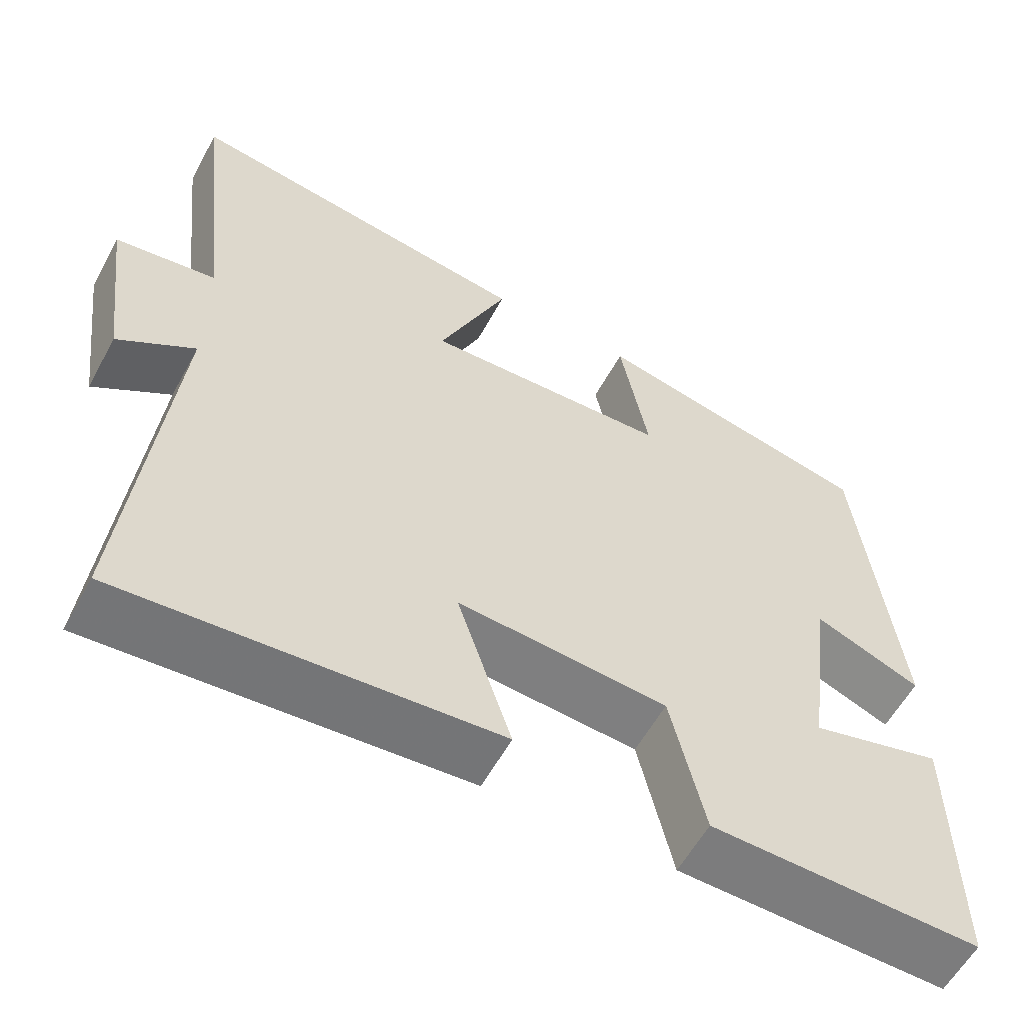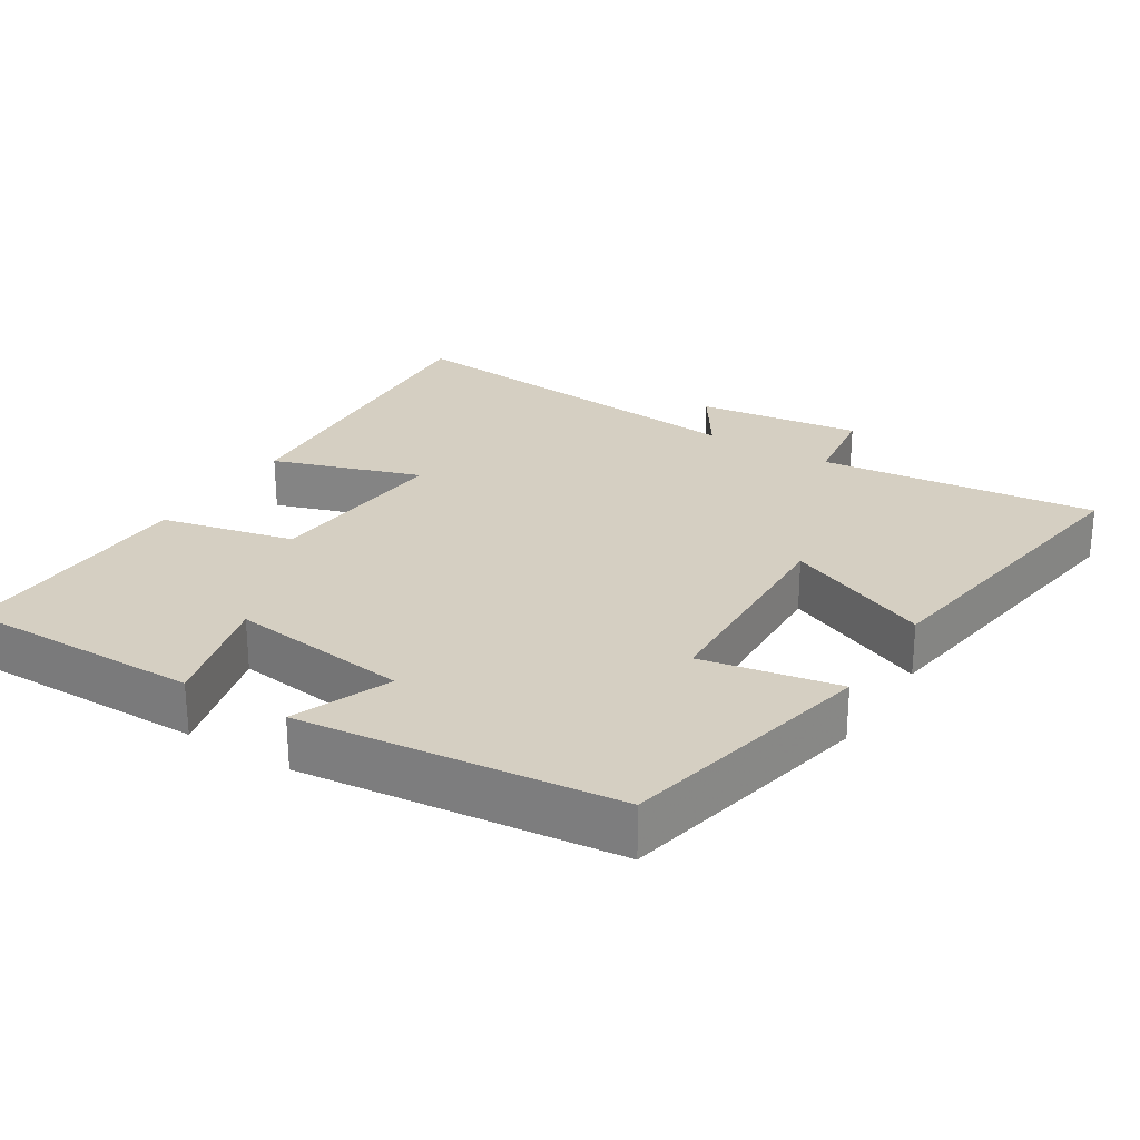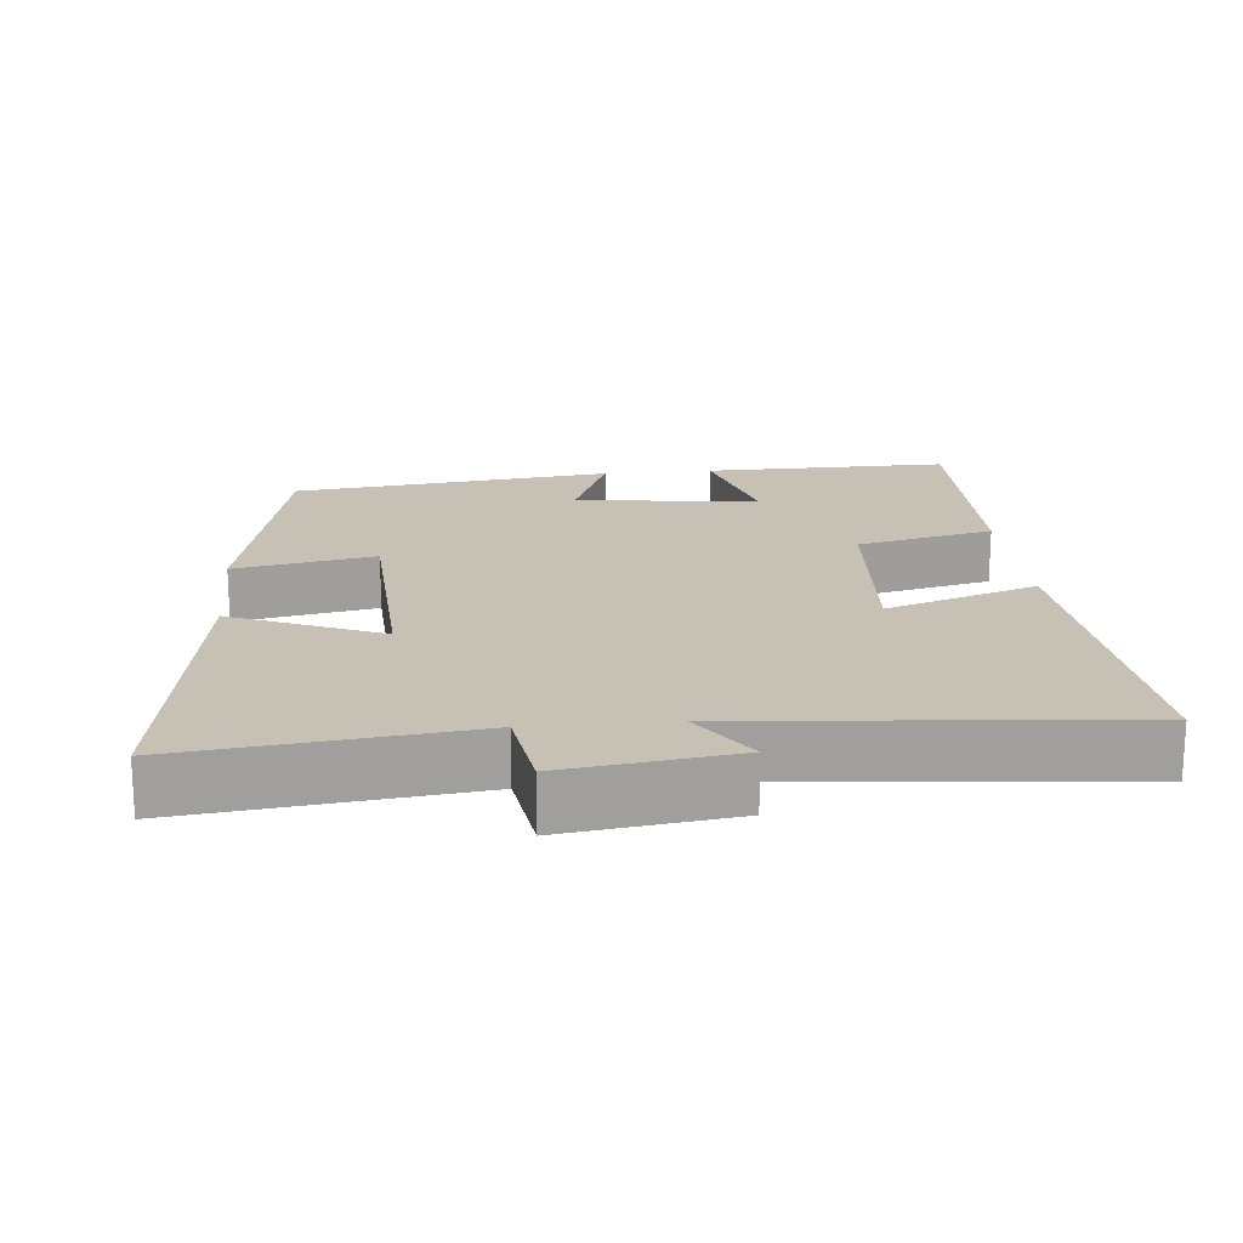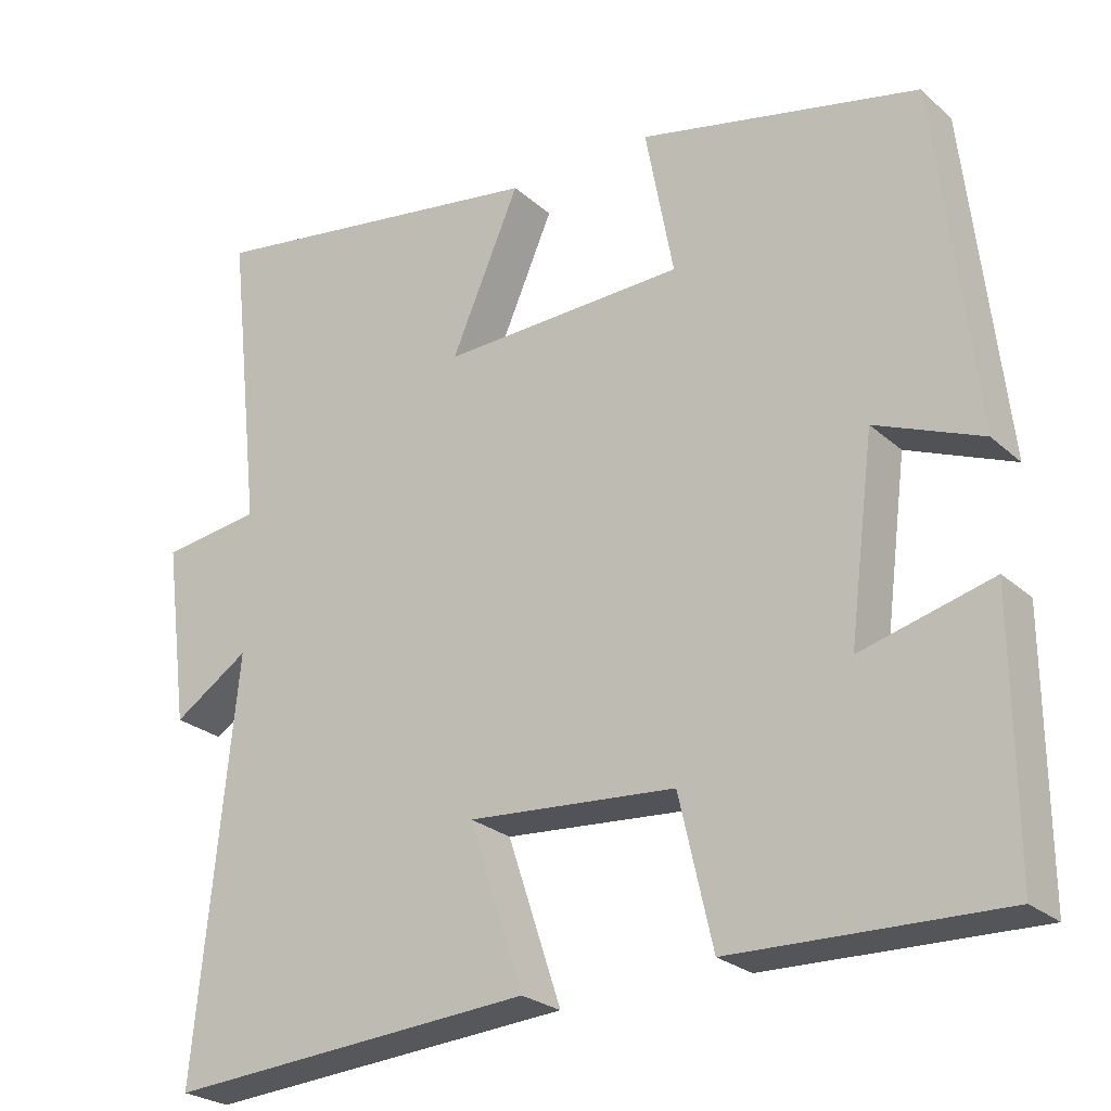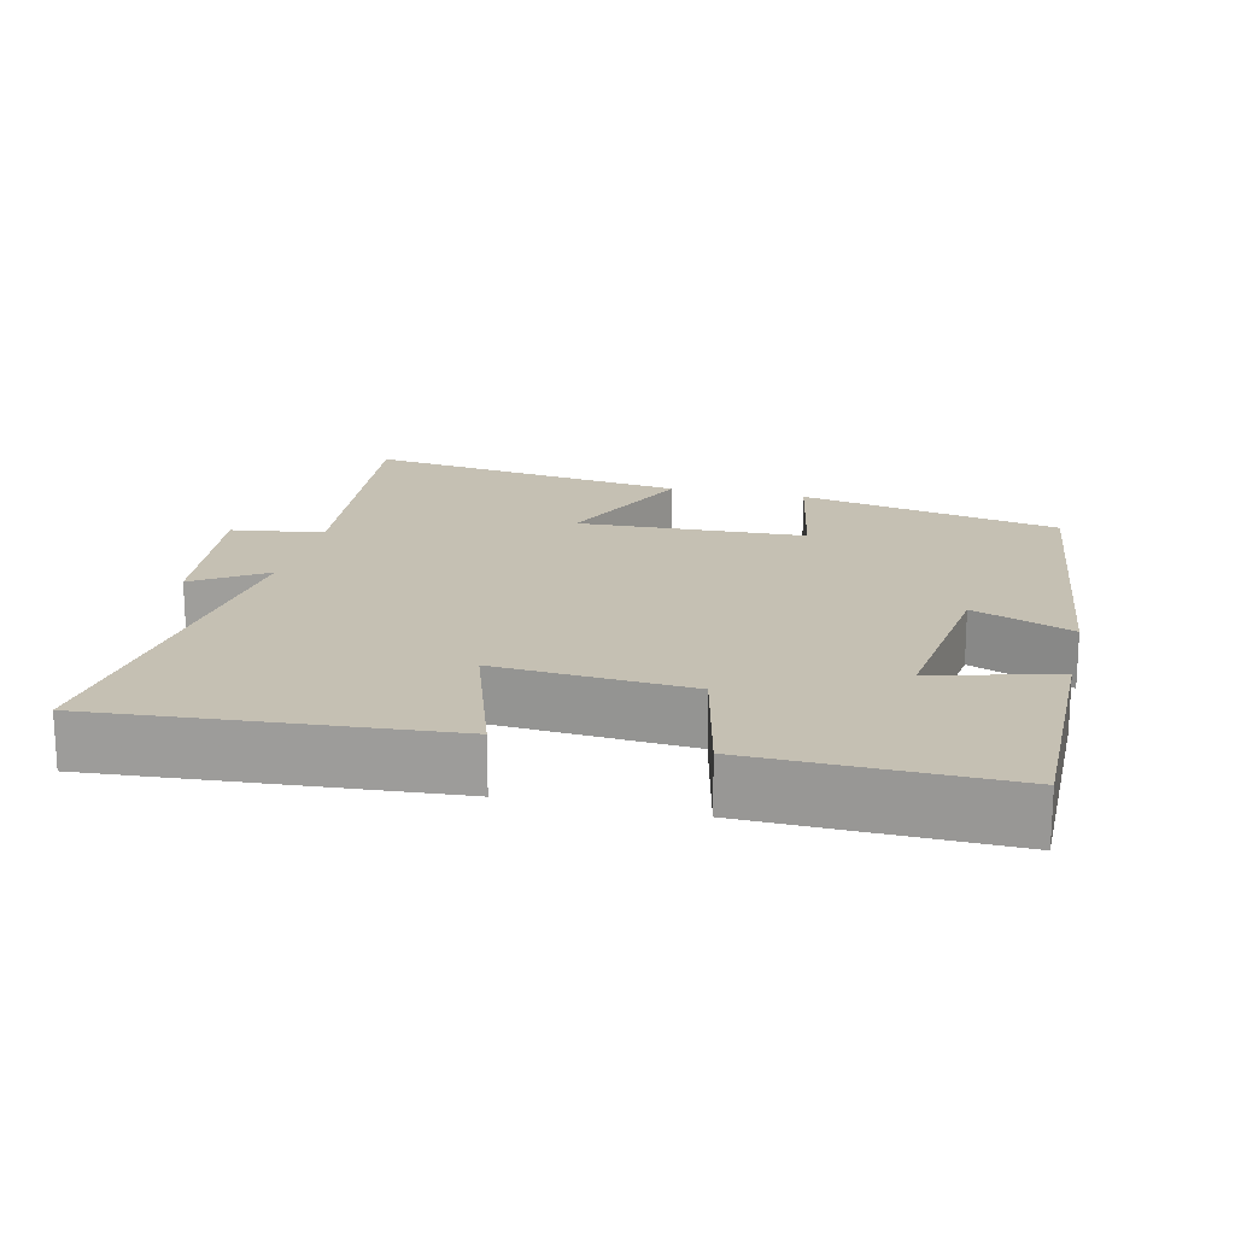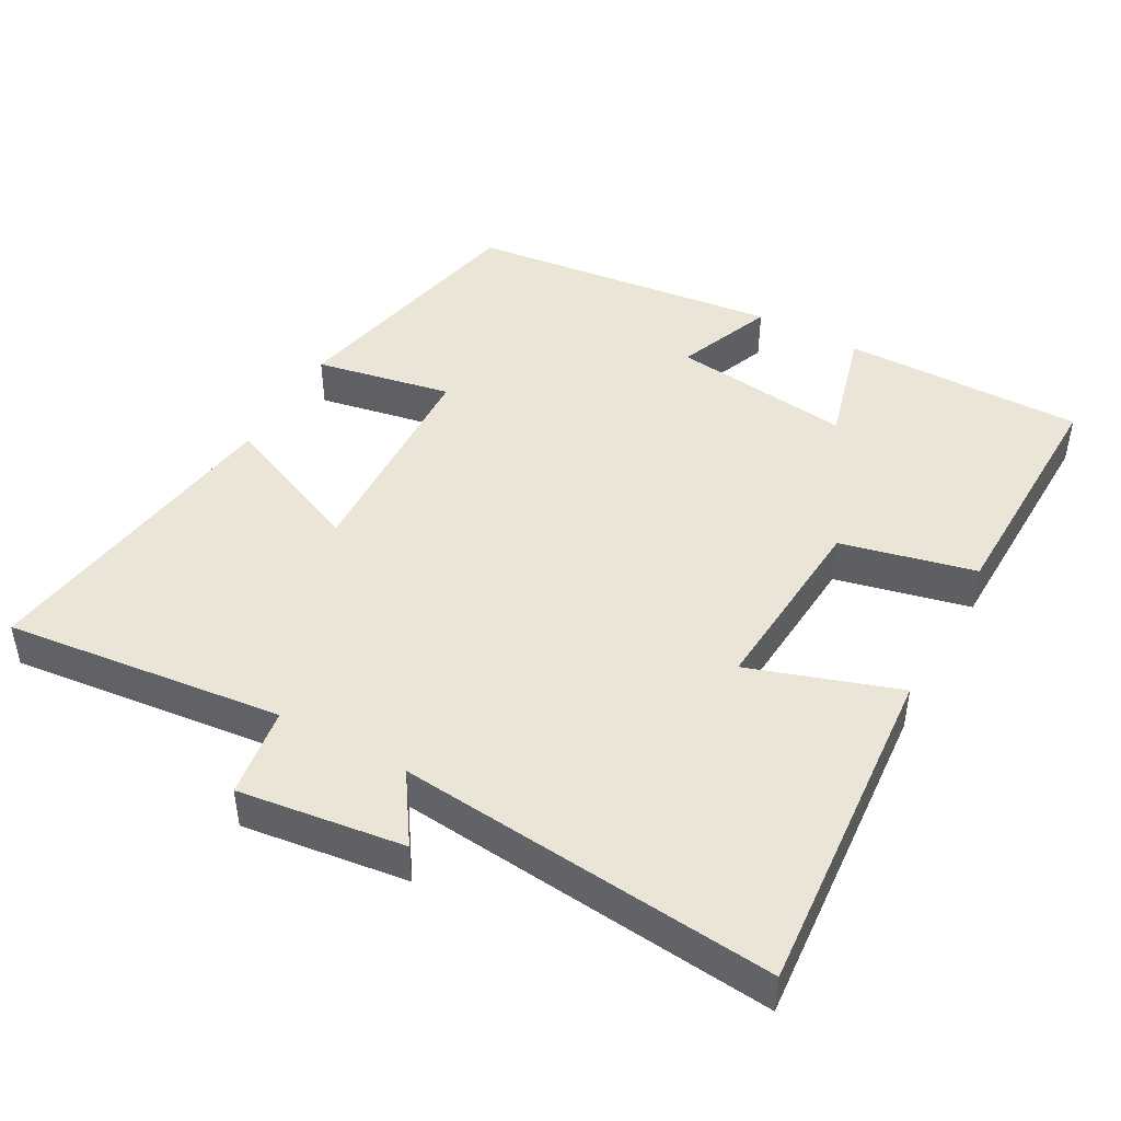
<metadata>
{"format":"obj","ext":"obj","renderer":"f3d","projection":"perspective","resolution":1024,"background":"white","views":[{"elev":-58.3,"azim":151.5,"up":"+Z"},{"elev":25.9,"azim":-58.0,"up":"+Y"},{"elev":18.6,"azim":84.2,"up":"+Y"},{"elev":-25.0,"azim":-144.5,"up":"+Z"},{"elev":18.1,"azim":-166.8,"up":"+Y"},{"elev":45.6,"azim":118.8,"up":"+Y"}]}
</metadata>
<code>
v -0.502 0.07 -0.508
v -0.5 0.07 -0.17
v -0.332 0.07 -0.215
v -0.364 0.07 0.037
v -0.5 0.07 -0.018
v -0.45 0.07 0.422
v -0.091 0.07 0.5
v -0.127 0.07 0.308
v 0.185 0.07 0.296
v 0.097 0.07 0.5
v 0.543 0.07 0.567
v 0.5 0.07 0.177
v 0.627 0.07 0.159
v 0.597 0.07 -0.073
v 0.5 0.07 -0.009
v 0.552 0.07 -0.536
v 0.081 0.07 -0.5
v 0.15 0.07 -0.292
v -0.116 0.07 -0.312
v -0.159 0.07 -0.5
v -0.502 0 -0.508
v -0.5 0 -0.17
v -0.332 0 -0.215
v -0.364 0 0.037
v -0.5 0 -0.018
v -0.45 0 0.422
v -0.091 0 0.5
v -0.127 0 0.308
v 0.185 0 0.296
v 0.097 0 0.5
v 0.543 0 0.567
v 0.5 0 0.177
v 0.627 0 0.159
v 0.597 0 -0.073
v 0.5 0 -0.009
v 0.552 0 -0.536
v 0.081 0 -0.5
v 0.15 0 -0.292
v -0.116 0 -0.312
v -0.159 0 -0.5
f 19 20 1 2
f 15 16 17 18
f 15 18 19
f 12 13 14 15
f 12 15 19
f 9 10 11 12
f 8 9 12 19
f 5 6 7 8
f 4 5 8
f 3 4 8 19
f 2 3 19
f 22 21 40 39
f 38 37 36 35
f 39 38 35
f 35 34 33 32
f 39 35 32
f 32 31 30 29
f 39 32 29 28
f 28 27 26 25
f 28 25 24
f 39 28 24 23
f 39 23 22
f 1 21 22 2
f 2 22 23 3
f 3 23 24 4
f 4 24 25 5
f 5 25 26 6
f 6 26 27 7
f 7 27 28 8
f 8 28 29 9
f 9 29 30 10
f 10 30 31 11
f 11 31 32 12
f 12 32 33 13
f 13 33 34 14
f 14 34 35 15
f 15 35 36 16
f 16 36 37 17
f 17 37 38 18
f 18 38 39 19
f 19 39 40 20
f 20 40 21 1

</code>
